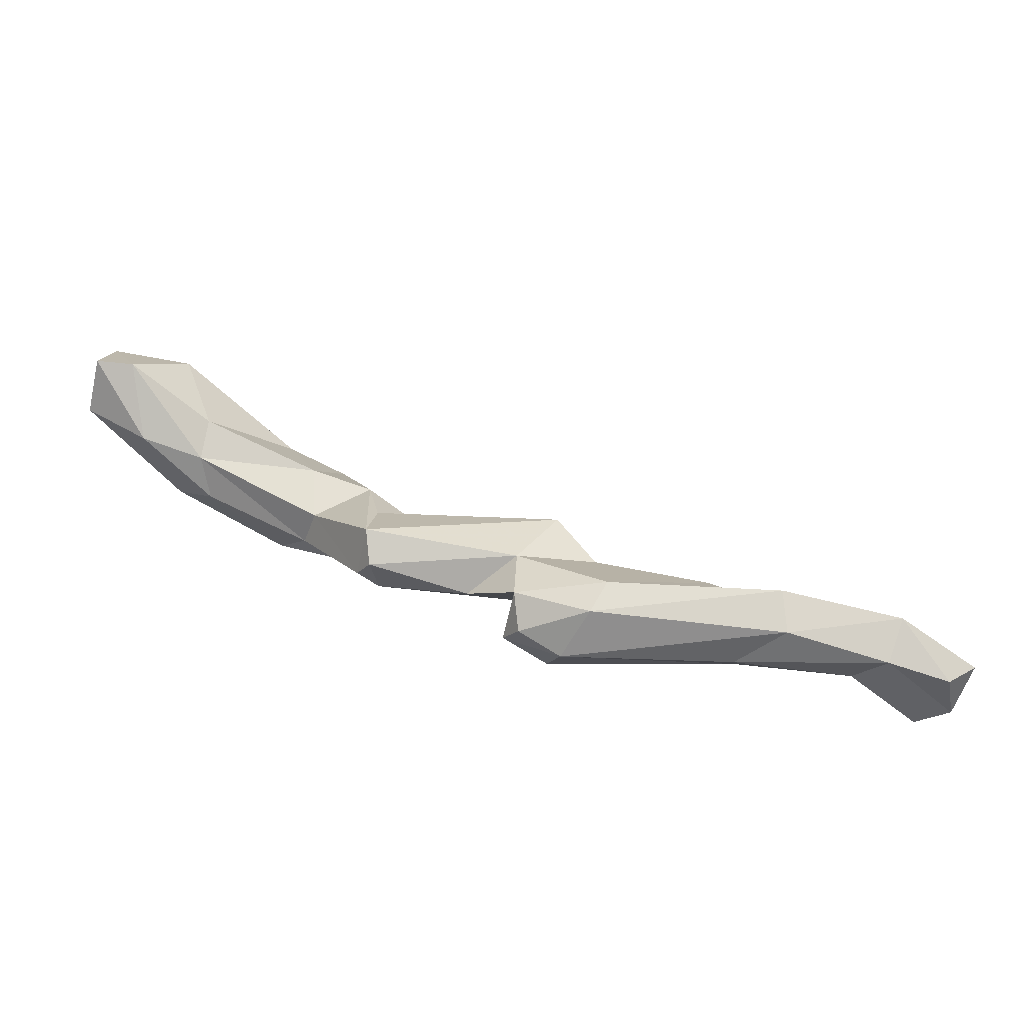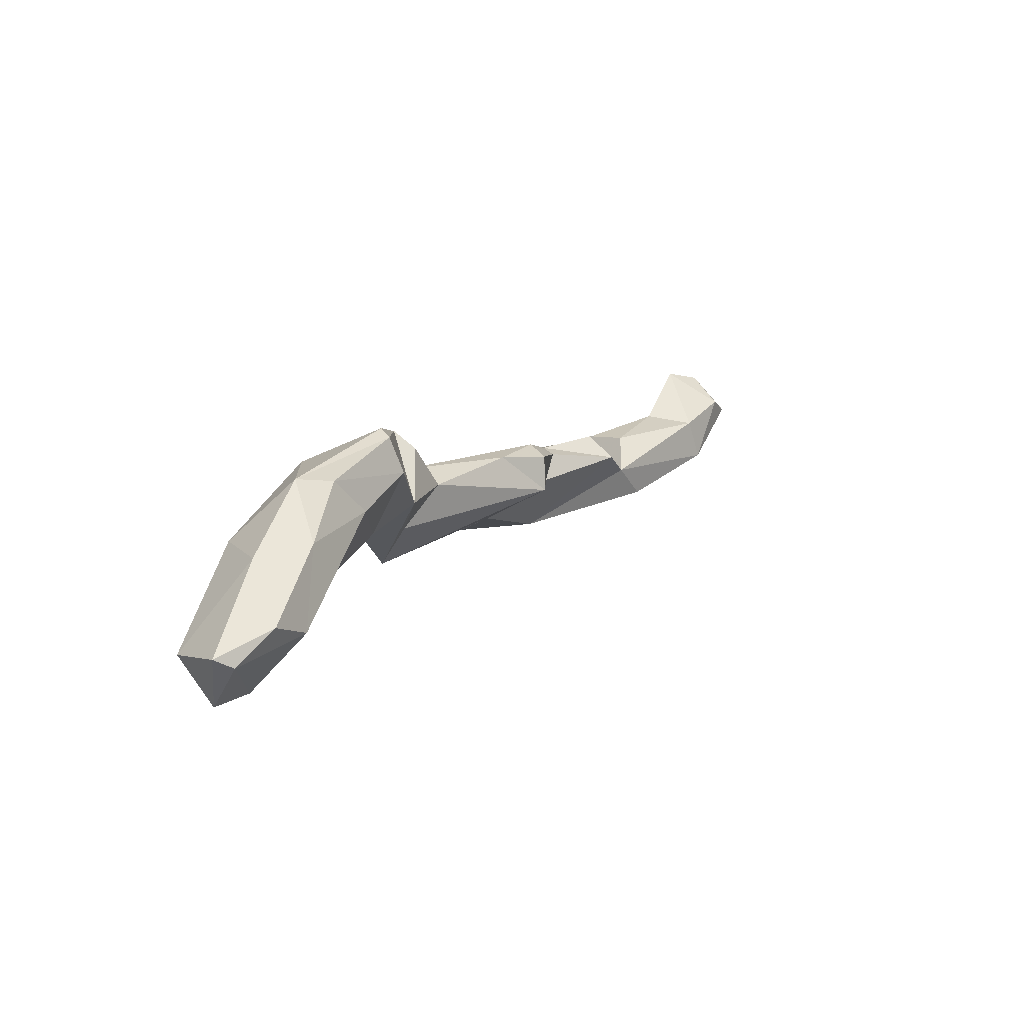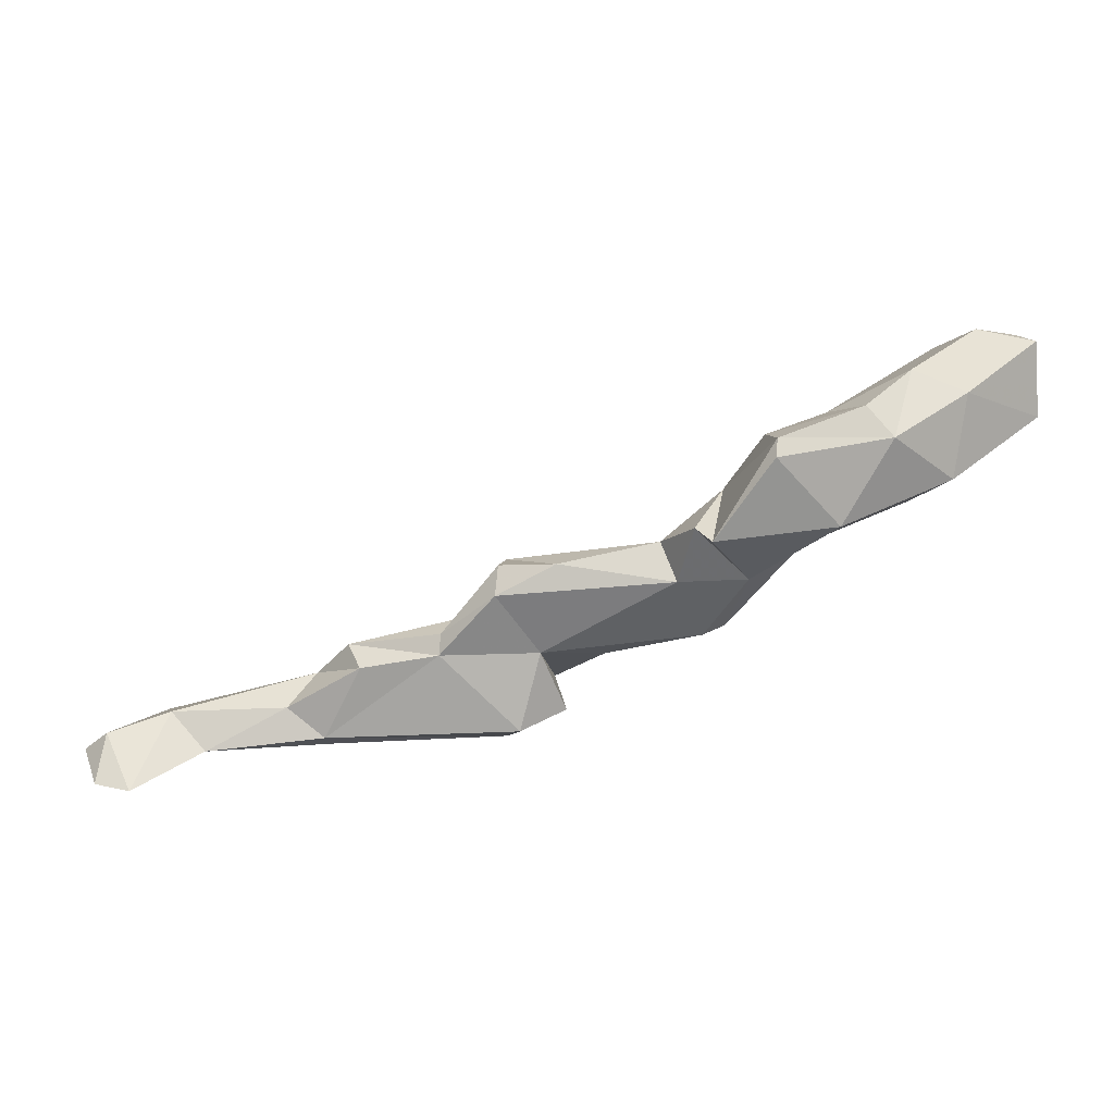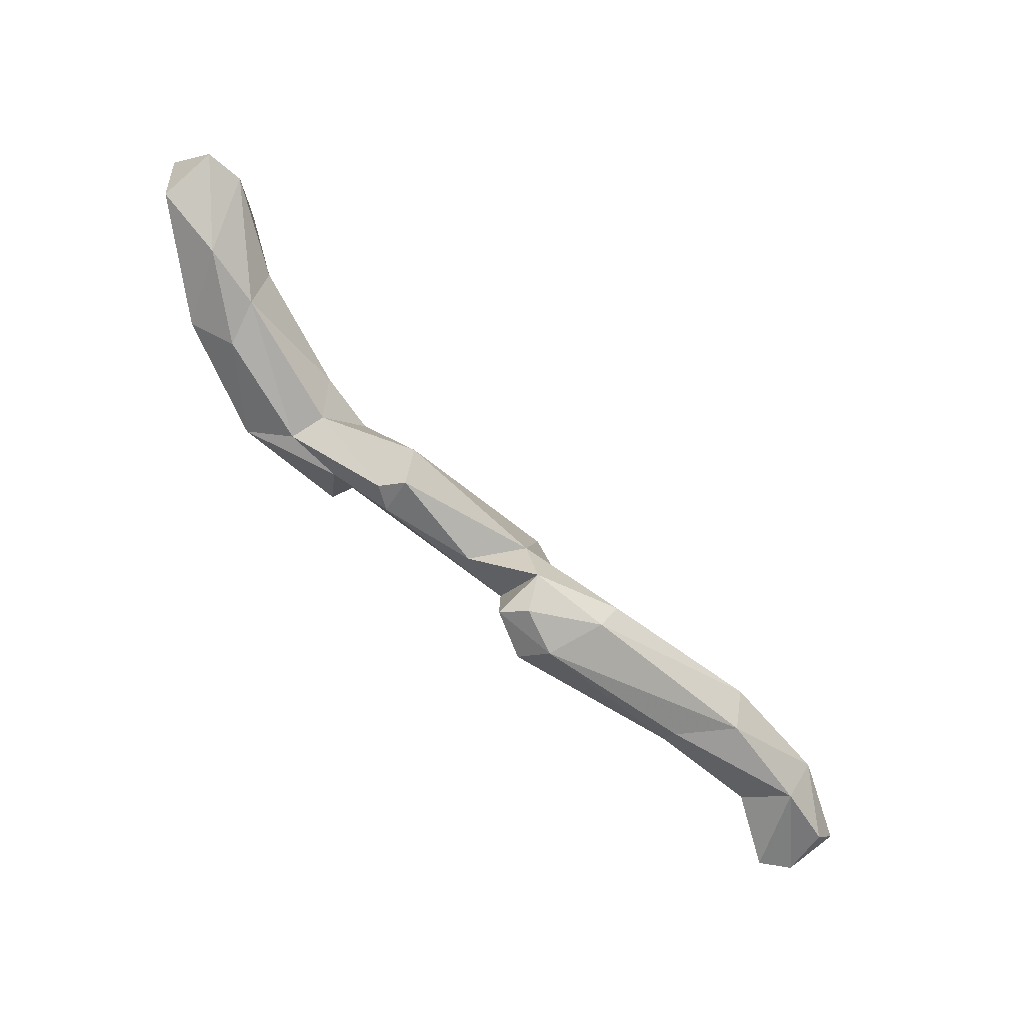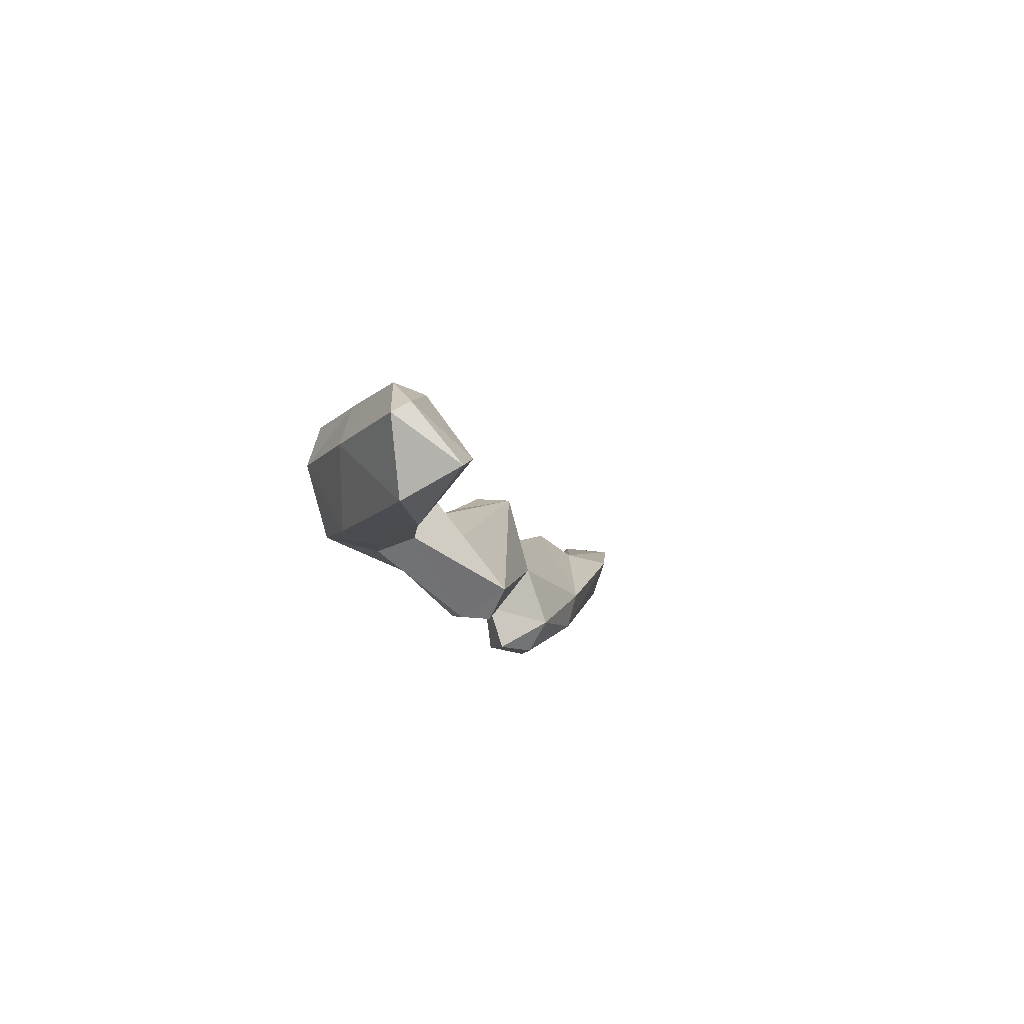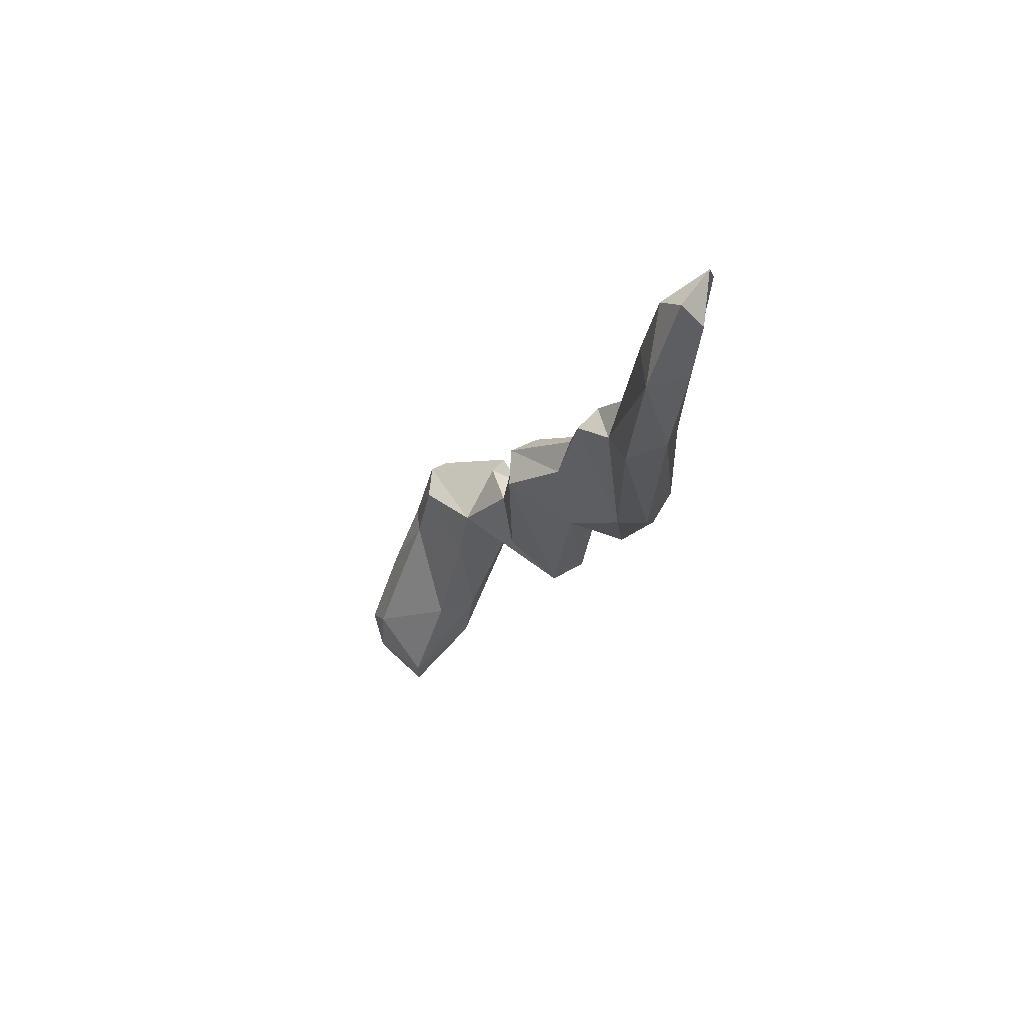
<metadata>
{"format":"obj","ext":"obj","renderer":"f3d","projection":"perspective","resolution":1024,"background":"white","views":[{"elev":-33.9,"azim":-169.3,"up":"+Y"},{"elev":7.6,"azim":147.0,"up":"+Z"},{"elev":5.2,"azim":11.0,"up":"+Y"},{"elev":-47.7,"azim":149.0,"up":"+Y"},{"elev":15.6,"azim":111.8,"up":"+Y"},{"elev":-12.0,"azim":-84.7,"up":"+Z"}]}
</metadata>
<code>
v 259.4 206.2 147.2
v 261 204.7 149.6
v 261.1 207.3 147.9
v 261 205.1 146.5
v 264.4 205.8 144.8
v 263.2 204.4 150
v 263.3 208.1 144
v 270 207.1 142.5
v 270.1 209.5 141.7
v 264.4 208.4 146.5
v 273.4 206.5 144.3
v 266.6 206.3 146.9
v 283.4 207 142.7
v 271.2 208.8 145.7
v 281.2 208.5 140.3
v 272.3 210.5 143.6
v 280.1 210.3 140.2
v 274.6 212.4 144.8
v 275.7 211.2 146.2
v 281.3 214 143.7
v 284.5 207.6 144.4
v 273.4 207 145.6
v 280.2 213.2 145.4
v 283.6 217.3 143.5
v 285.8 213.5 141.4
v 280.1 212 145.7
v 283.6 217.2 145.7
v 285.7 212.1 144.5
v 285.7 210.2 140.2
v 286.9 208.6 142.7
v 285.7 208.2 141.3
v 283.5 215.5 146.4
v 289.1 211.9 142.6
v 294.7 215.2 139.3
v 286.9 217.3 145.9
v 294.8 218.1 141.9
v 294.7 213.1 142.6
v 293.6 216.4 145.4
v 292.5 218.5 144.6
v 294.7 213.3 140.3
v 295.9 221.4 144
v 294.8 219.5 147.1
v 297.4 216.5 144.5
v 299.2 219.2 142.9
v 295.9 218.9 148.1
v 299.3 224.5 148.4
v 295.8 213.6 141.6
v 298.4 224.6 146.2
v 300.3 218.5 144.7
v 301.6 225.7 144.3
v 302.6 219.7 146.7
v 299.3 223.4 148.8
v 299.3 222.3 142.4
v 306 220.8 141.9
v 303.8 226.2 146.3
v 305.4 224.5 138.8
v 306.1 228.1 143.2
v 307.2 229.2 138.5
v 305.4 224.4 146.3
v 309.5 226.8 135
v 306 222.2 139.5
v 309.5 230.3 139.2
v 309.4 223.1 138
v 311.7 227.1 134.6
v 308.4 222.1 142.7
v 313 225.4 137.3
v 309.1 226.8 142.4
v 312.9 229.6 137.8
v 311.7 230 137.2
g foo
f 4 2 1
f 4 1 7
f 6 2 5
f 5 2 4
f 5 4 7
f 5 12 6
f 5 7 8
f 8 7 9
f 5 11 12
f 11 8 13
f 11 5 8
f 12 11 22
f 8 9 15
f 17 15 9
f 22 11 13
f 13 21 22
f 13 8 15
f 13 15 31
f 29 15 17
f 13 30 21
f 30 13 31
f 31 15 29
f 30 31 29
f 3 1 2
f 3 2 6
f 3 7 1
f 3 6 10
f 7 3 10
f 10 6 12
f 7 10 16
f 14 10 12
f 16 9 7
f 16 10 14
f 14 12 22
f 14 22 19
f 16 14 19
f 17 9 16
f 16 19 18
f 18 17 16
f 17 18 20
f 22 26 19
f 26 22 21
f 26 21 28
f 25 17 20
f 17 25 29
f 28 21 30
f 28 29 33
f 28 30 29
f 33 29 25
f 33 25 40
f 40 25 34
f 28 33 37
f 37 33 40
f 40 47 37
f 47 40 34
f 18 19 26
f 20 18 23
f 18 26 23
f 20 23 27
f 27 24 20
f 23 26 32
f 27 23 32
f 25 20 24
f 32 26 28
f 28 38 32
f 34 25 24
f 37 38 28
f 34 24 36
f 38 37 43
f 37 47 43
f 36 41 34
f 34 44 47
f 41 44 34
f 27 32 35
f 24 27 35
f 35 32 38
f 24 35 39
f 39 35 38
f 39 36 24
f 39 38 42
f 39 42 41
f 36 39 41
f 42 43 45
f 42 38 43
f 53 44 41
f 43 51 45
f 51 43 49
f 49 43 47
f 47 44 49
f 49 44 61
f 61 44 53
f 49 61 54
f 61 53 56
f 51 49 54
f 54 65 51
f 54 61 63
f 61 56 60
f 65 54 63
f 63 61 60
f 63 60 64
f 63 66 65
f 66 63 64
f 41 45 46
f 41 42 45
f 41 46 48
f 46 45 52
f 48 53 41
f 45 51 52
f 50 53 48
f 51 59 52
f 56 53 50
f 50 58 56
f 51 65 59
f 65 67 59
f 60 56 58
f 60 58 69
f 64 60 69
f 66 67 65
f 68 67 66
f 69 68 64
f 64 68 66
f 48 46 55
f 55 50 48
f 46 52 59
f 55 46 59
f 50 55 57
f 58 50 57
f 57 55 59
f 57 59 67
f 58 57 62
f 62 67 68
f 62 57 67
f 62 68 69
f 69 58 62
g

</code>
